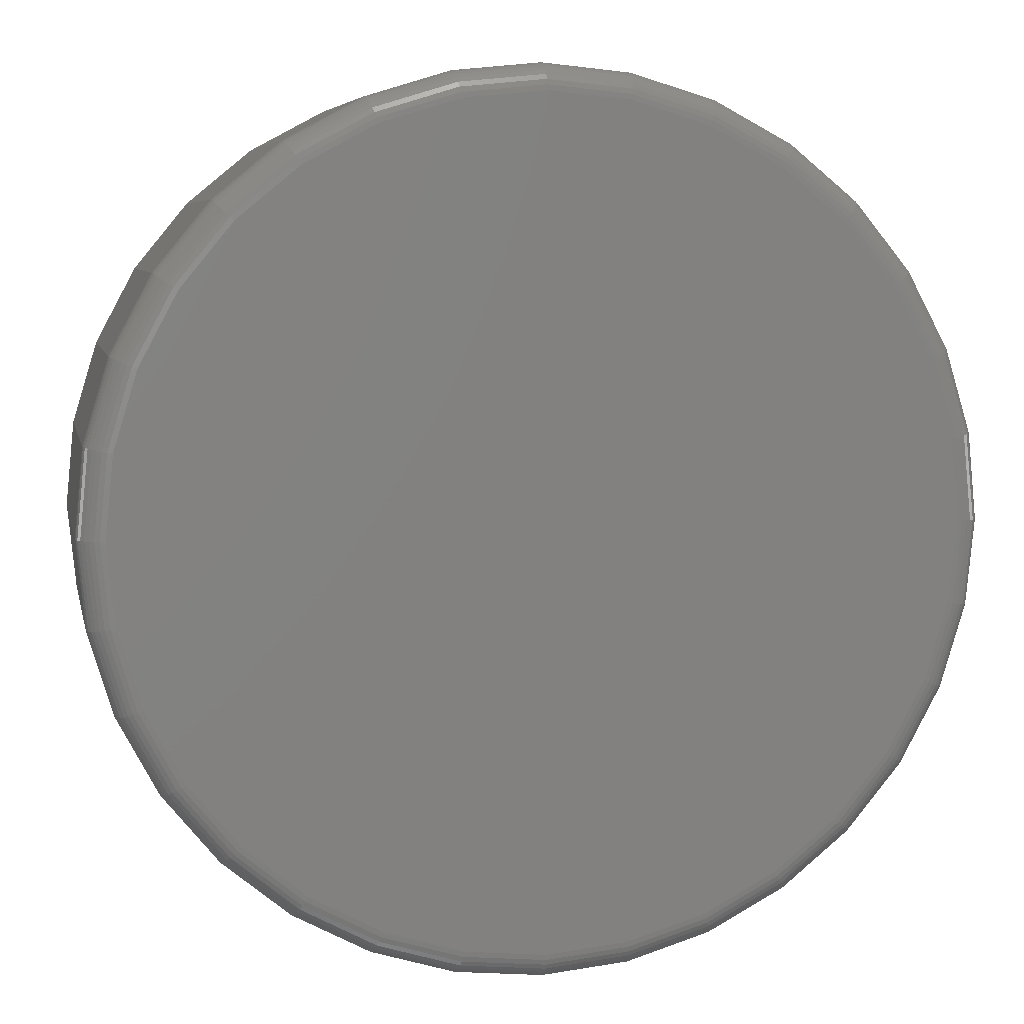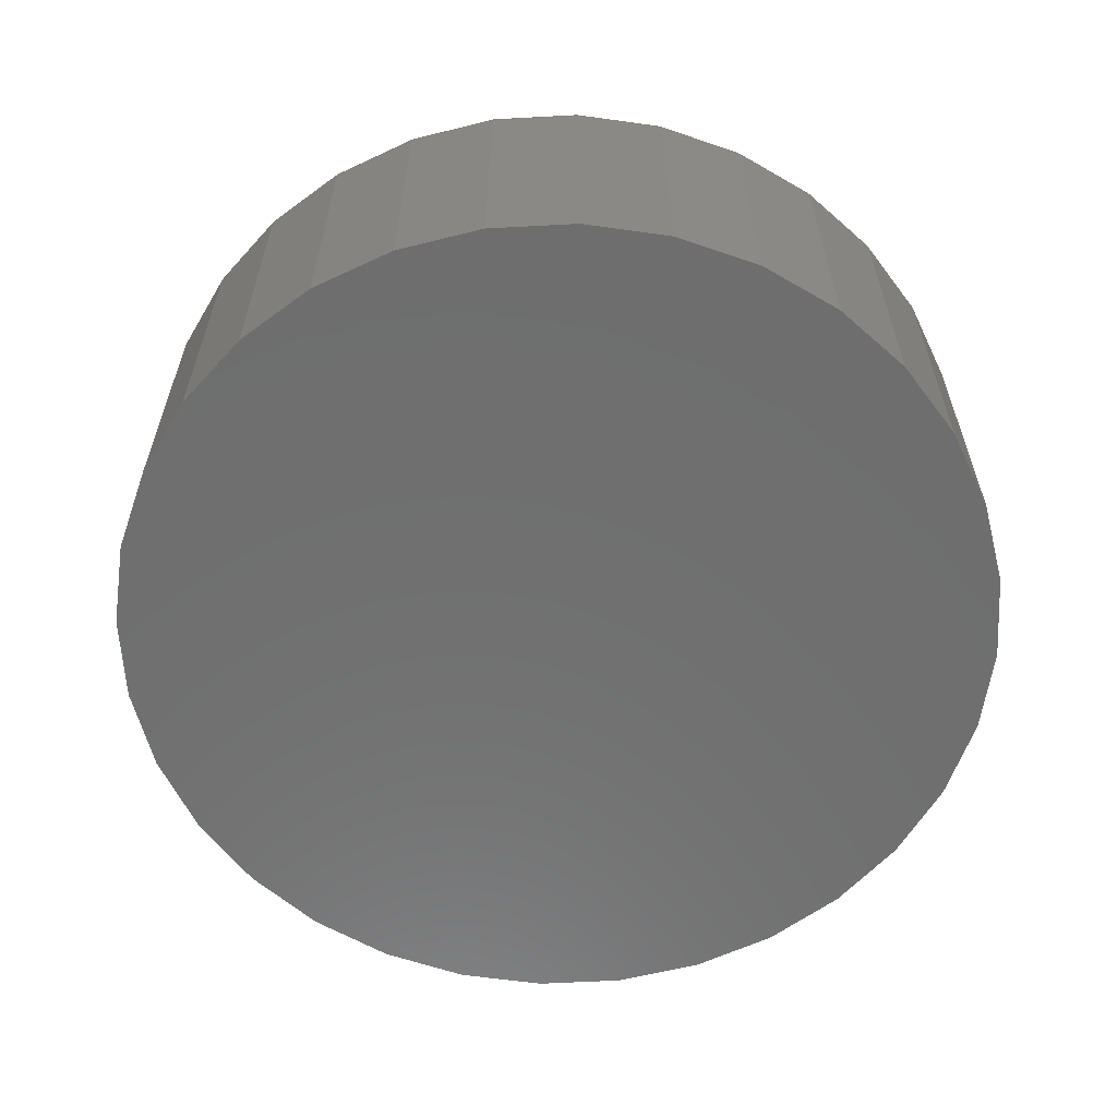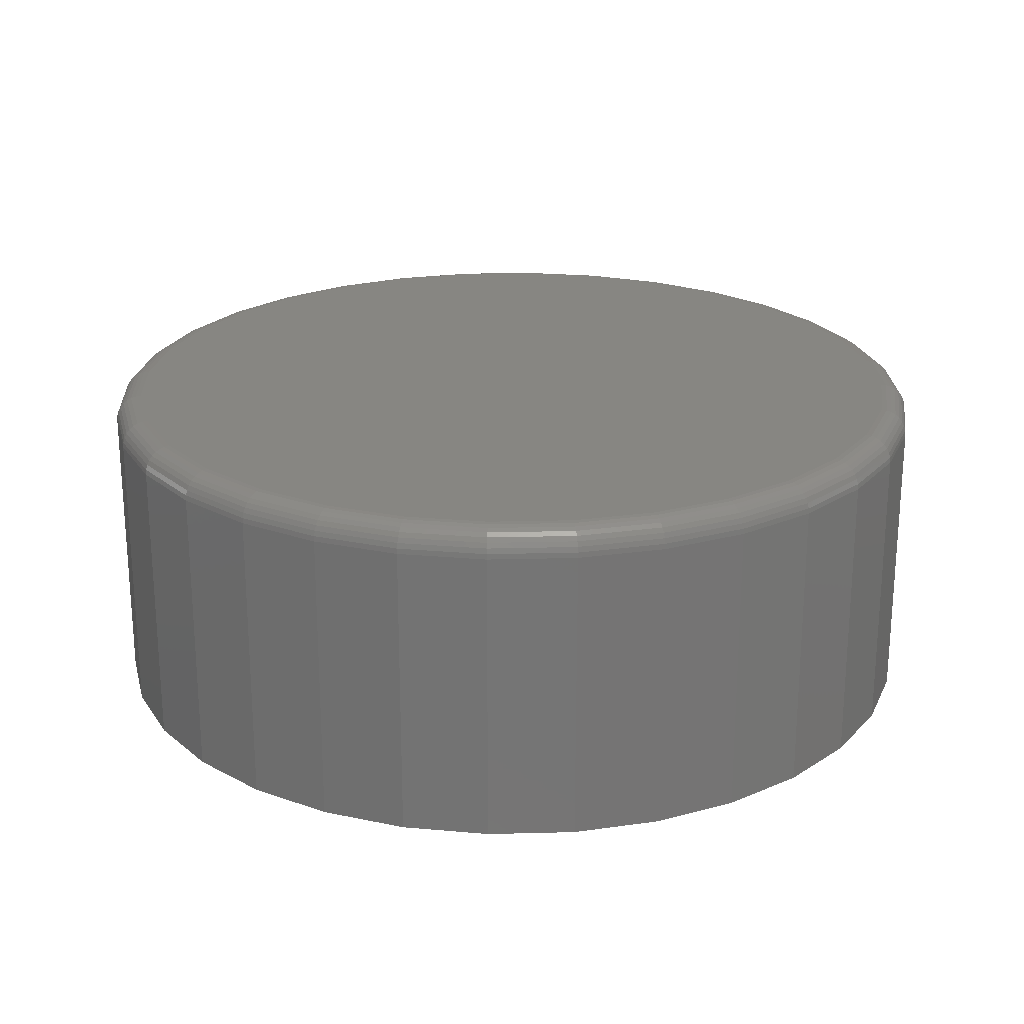
<metadata>
{"format":"stl","ext":"stl","renderer":"f3d","projection":"perspective","resolution":1024,"background":"white","views":[{"elev":6.5,"azim":-11.6,"up":"+Y"},{"elev":-60.7,"azim":-70.0,"up":"+Z"},{"elev":22.8,"azim":-131.9,"up":"+Z"}]}
</metadata>
<code>
# stl→obj: 320 verts, 636 faces
v -0.1308 0.6974 0.5625
v 0.1466 0.6974 0.5625
v 0.007895 0.711 0.5625
v 0.28 0.6569 0.5625
v -0.2642 0.6569 0.5625
v 0.4029 0.5912 0.5625
v -0.3871 0.5912 0.5625
v 0.5107 0.5028 0.5625
v -0.4949 0.5028 0.5625
v 0.5991 0.395 0.5625
v -0.5833 0.395 0.5625
v 0.6648 0.2721 0.5625
v -0.649 0.2721 0.5625
v 0.7053 0.1387 0.5625
v -0.6895 0.1387 0.5625
v 0.7189 -8.529e-16 0.5625
v -0.7031 -2.76e-16 0.5625
v 0.7053 -0.1387 0.5625
v -0.6895 -0.1387 0.5625
v 0.6648 -0.2721 0.5625
v -0.649 -0.2721 0.5625
v 0.5991 -0.395 0.5625
v -0.5833 -0.395 0.5625
v 0.5107 -0.5028 0.5625
v -0.4949 -0.5028 0.5625
v 0.4029 -0.5912 0.5625
v -0.3871 -0.5912 0.5625
v 0.28 -0.6569 0.5625
v -0.2642 -0.6569 0.5625
v 0.1466 -0.6974 0.5625
v -0.1308 -0.6974 0.5625
v 0.007895 -0.711 0.5625
v 0.7658 0 0
v 0.7658 -8.588e-16 0.5156
v 0.7512 -0.1479 0
v 0.7512 -0.1479 0.5156
v 0.7081 -0.29 0
v 0.7081 -0.29 0.5156
v 0.6381 -0.4211 0
v 0.6381 -0.4211 0.5156
v 0.5438 -0.5359 0
v 0.5438 -0.5359 0.5156
v 0.429 -0.6302 0
v 0.429 -0.6302 0.5156
v 0.2979 -0.7002 0
v 0.2979 -0.7002 0.5156
v 0.1558 -0.7433 0
v 0.1558 -0.7433 0.5156
v 0.007895 -0.7579 0
v 0.007895 -0.7579 0.5156
v -0.14 -0.7433 0
v -0.14 -0.7433 0.5156
v -0.2821 -0.7002 0
v -0.2821 -0.7002 0.5156
v -0.4132 -0.6302 0
v -0.4132 -0.6302 0.5156
v -0.528 -0.5359 0
v -0.528 -0.5359 0.5156
v -0.6223 -0.4211 0
v -0.6223 -0.4211 0.5156
v -0.6923 -0.29 0
v -0.6923 -0.29 0.5156
v -0.7354 -0.1479 0
v -0.7354 -0.1479 0.5156
v -0.75 9.281e-17 0
v -0.75 9.281e-17 0.5156
v -0.7354 0.1479 0
v -0.7354 0.1479 0.5156
v -0.6923 0.29 0
v -0.6923 0.29 0.5156
v -0.6223 0.4211 0
v -0.6223 0.4211 0.5156
v -0.528 0.5359 0
v -0.528 0.5359 0.5156
v -0.4132 0.6302 0
v -0.4132 0.6302 0.5156
v -0.2821 0.7002 0
v -0.2821 0.7002 0.5156
v -0.14 0.7433 0
v -0.14 0.7433 0.5156
v 0.007895 0.7579 0
v 0.007895 0.7579 0.5156
v 0.1558 0.7433 0
v 0.1558 0.7433 0.5156
v 0.2979 0.7002 0
v 0.2979 0.7002 0.5156
v 0.429 0.6302 0
v 0.429 0.6302 0.5156
v 0.5438 0.5359 0
v 0.5438 0.5359 0.5156
v 0.6381 0.4211 0
v 0.6381 0.4211 0.5156
v 0.7081 0.29 0
v 0.7081 0.29 0.5156
v 0.7512 0.1479 0
v 0.7512 0.1479 0.5156
v 0.7281 0 0.5616
v 0.7142 -0.1405 0.5616
v 0.7369 0 0.5589
v 0.7228 -0.1422 0.5589
v 0.745 0 0.5546
v 0.7308 -0.1438 0.5546
v 0.7521 0 0.5488
v 0.7378 -0.1452 0.5488
v 0.7579 0 0.5417
v 0.7435 -0.1463 0.5417
v 0.7622 5.551e-17 0.5336
v 0.7477 -0.1472 0.5336
v 0.7649 5.551e-17 0.5248
v 0.7503 -0.1477 0.5248
v -0.6984 -0.1405 0.5616
v -0.7123 6.661e-16 0.5616
v -0.7071 -0.1422 0.5589
v -0.7211 6.661e-16 0.5589
v -0.715 -0.1438 0.5546
v -0.7292 6.661e-16 0.5546
v -0.722 -0.1452 0.5488
v -0.7363 6.661e-16 0.5488
v -0.7277 -0.1463 0.5417
v -0.7421 6.661e-16 0.5417
v -0.7319 -0.1472 0.5336
v -0.7464 7.216e-16 0.5336
v -0.7346 -0.1477 0.5248
v -0.7491 7.216e-16 0.5248
v -0.6575 -0.2756 0.5616
v -0.6656 -0.279 0.5589
v -0.6731 -0.2821 0.5546
v -0.6796 -0.2848 0.5488
v -0.685 -0.287 0.5417
v -0.689 -0.2887 0.5336
v -0.6915 -0.2897 0.5248
v -0.5909 -0.4001 0.5616
v -0.5982 -0.405 0.5589
v -0.6049 -0.4095 0.5546
v -0.6109 -0.4134 0.5488
v -0.6157 -0.4167 0.5417
v -0.6193 -0.4191 0.5336
v -0.6215 -0.4206 0.5248
v -0.5013 -0.5092 0.5616
v -0.5076 -0.5155 0.5589
v -0.5133 -0.5212 0.5546
v -0.5183 -0.5262 0.5488
v -0.5224 -0.5303 0.5417
v -0.5255 -0.5334 0.5336
v -0.5274 -0.5353 0.5248
v -0.3922 -0.5988 0.5616
v -0.3971 -0.6061 0.5589
v -0.4016 -0.6128 0.5546
v -0.4055 -0.6188 0.5488
v -0.4088 -0.6236 0.5417
v -0.4112 -0.6272 0.5336
v -0.4127 -0.6294 0.5248
v -0.2677 -0.6653 0.5616
v -0.2711 -0.6735 0.5589
v -0.2742 -0.681 0.5546
v -0.2769 -0.6875 0.5488
v -0.2791 -0.6929 0.5417
v -0.2808 -0.6969 0.5336
v -0.2818 -0.6994 0.5248
v -0.1326 -0.7063 0.5616
v -0.1343 -0.715 0.5589
v -0.1359 -0.7229 0.5546
v -0.1373 -0.7299 0.5488
v -0.1384 -0.7356 0.5417
v -0.1393 -0.7398 0.5336
v -0.1398 -0.7424 0.5248
v 0.007895 -0.7202 0.5616
v 0.007895 -0.729 0.5589
v 0.007895 -0.7371 0.5546
v 0.007895 -0.7442 0.5488
v 0.007895 -0.75 0.5417
v 0.007895 -0.7543 0.5336
v 0.007895 -0.757 0.5248
v 0.1484 -0.7063 0.5616
v 0.1501 -0.715 0.5589
v 0.1517 -0.7229 0.5546
v 0.1531 -0.7299 0.5488
v 0.1542 -0.7356 0.5417
v 0.1551 -0.7398 0.5336
v 0.1556 -0.7424 0.5248
v 0.2835 -0.6653 0.5616
v 0.2869 -0.6735 0.5589
v 0.29 -0.681 0.5546
v 0.2927 -0.6875 0.5488
v 0.2949 -0.6929 0.5417
v 0.2966 -0.6969 0.5336
v 0.2976 -0.6994 0.5248
v 0.408 -0.5988 0.5616
v 0.4129 -0.6061 0.5589
v 0.4174 -0.6128 0.5546
v 0.4213 -0.6188 0.5488
v 0.4246 -0.6236 0.5417
v 0.427 -0.6272 0.5336
v 0.4285 -0.6294 0.5248
v 0.5171 -0.5092 0.5616
v 0.5233 -0.5155 0.5589
v 0.5291 -0.5212 0.5546
v 0.5341 -0.5262 0.5488
v 0.5382 -0.5303 0.5417
v 0.5413 -0.5334 0.5336
v 0.5432 -0.5353 0.5248
v 0.6067 -0.4001 0.5616
v 0.614 -0.405 0.5589
v 0.6207 -0.4095 0.5546
v 0.6266 -0.4134 0.5488
v 0.6315 -0.4167 0.5417
v 0.6351 -0.4191 0.5336
v 0.6373 -0.4206 0.5248
v 0.6732 -0.2756 0.5616
v 0.6814 -0.279 0.5589
v 0.6889 -0.2821 0.5546
v 0.6954 -0.2848 0.5488
v 0.7008 -0.287 0.5417
v 0.7048 -0.2887 0.5336
v 0.7073 -0.2897 0.5248
v -0.6984 0.1405 0.5616
v -0.7071 0.1422 0.5589
v -0.715 0.1438 0.5546
v -0.722 0.1452 0.5488
v -0.7277 0.1463 0.5417
v -0.7319 0.1472 0.5336
v -0.7346 0.1477 0.5248
v 0.7142 0.1405 0.5616
v 0.7228 0.1422 0.5589
v 0.7308 0.1438 0.5546
v 0.7378 0.1452 0.5488
v 0.7435 0.1463 0.5417
v 0.7477 0.1472 0.5336
v 0.7503 0.1477 0.5248
v 0.6732 0.2756 0.5616
v 0.6814 0.279 0.5589
v 0.6889 0.2821 0.5546
v 0.6954 0.2848 0.5488
v 0.7008 0.287 0.5417
v 0.7048 0.2887 0.5336
v 0.7073 0.2897 0.5248
v 0.6067 0.4001 0.5616
v 0.614 0.405 0.5589
v 0.6207 0.4095 0.5546
v 0.6266 0.4134 0.5488
v 0.6315 0.4167 0.5417
v 0.6351 0.4191 0.5336
v 0.6373 0.4206 0.5248
v 0.5171 0.5092 0.5616
v 0.5233 0.5155 0.5589
v 0.5291 0.5212 0.5546
v 0.5341 0.5262 0.5488
v 0.5382 0.5303 0.5417
v 0.5413 0.5334 0.5336
v 0.5432 0.5353 0.5248
v 0.408 0.5988 0.5616
v 0.4129 0.6061 0.5589
v 0.4174 0.6128 0.5546
v 0.4213 0.6188 0.5488
v 0.4246 0.6236 0.5417
v 0.427 0.6272 0.5336
v 0.4285 0.6294 0.5248
v 0.2835 0.6653 0.5616
v 0.2869 0.6735 0.5589
v 0.29 0.681 0.5546
v 0.2927 0.6875 0.5488
v 0.2949 0.6929 0.5417
v 0.2966 0.6969 0.5336
v 0.2976 0.6994 0.5248
v 0.1484 0.7063 0.5616
v 0.1501 0.715 0.5589
v 0.1517 0.7229 0.5546
v 0.1531 0.7299 0.5488
v 0.1542 0.7356 0.5417
v 0.1551 0.7398 0.5336
v 0.1556 0.7424 0.5248
v 0.007895 0.7202 0.5616
v 0.007895 0.729 0.5589
v 0.007895 0.7371 0.5546
v 0.007895 0.7442 0.5488
v 0.007895 0.75 0.5417
v 0.007895 0.7543 0.5336
v 0.007895 0.757 0.5248
v -0.1326 0.7063 0.5616
v -0.1343 0.715 0.5589
v -0.1359 0.7229 0.5546
v -0.1373 0.7299 0.5488
v -0.1384 0.7356 0.5417
v -0.1393 0.7398 0.5336
v -0.1398 0.7424 0.5248
v -0.2677 0.6653 0.5616
v -0.2711 0.6735 0.5589
v -0.2742 0.681 0.5546
v -0.2769 0.6875 0.5488
v -0.2791 0.6929 0.5417
v -0.2808 0.6969 0.5336
v -0.2818 0.6994 0.5248
v -0.3922 0.5988 0.5616
v -0.3971 0.6061 0.5589
v -0.4016 0.6128 0.5546
v -0.4055 0.6188 0.5488
v -0.4088 0.6236 0.5417
v -0.4112 0.6272 0.5336
v -0.4127 0.6294 0.5248
v -0.5013 0.5092 0.5616
v -0.5076 0.5155 0.5589
v -0.5133 0.5212 0.5546
v -0.5183 0.5262 0.5488
v -0.5224 0.5303 0.5417
v -0.5255 0.5334 0.5336
v -0.5274 0.5353 0.5248
v -0.5909 0.4001 0.5616
v -0.5982 0.405 0.5589
v -0.6049 0.4095 0.5546
v -0.6109 0.4134 0.5488
v -0.6157 0.4167 0.5417
v -0.6193 0.4191 0.5336
v -0.6215 0.4206 0.5248
v -0.6575 0.2756 0.5616
v -0.6656 0.279 0.5589
v -0.6731 0.2821 0.5546
v -0.6796 0.2848 0.5488
v -0.685 0.287 0.5417
v -0.689 0.2887 0.5336
v -0.6915 0.2897 0.5248
f 1 2 3
f 2 1 4
f 4 1 5
f 4 5 6
f 6 5 7
f 6 7 8
f 8 7 9
f 8 9 10
f 10 9 11
f 10 11 12
f 12 11 13
f 12 13 14
f 14 13 15
f 14 15 16
f 16 15 17
f 16 17 18
f 18 17 19
f 18 19 20
f 20 19 21
f 20 21 22
f 22 21 23
f 22 23 24
f 24 23 25
f 24 25 26
f 26 25 27
f 26 27 28
f 28 27 29
f 28 29 30
f 30 29 31
f 30 31 32
f 33 34 35
f 35 34 36
f 35 36 37
f 37 36 38
f 37 38 39
f 39 38 40
f 39 40 41
f 41 40 42
f 41 42 43
f 43 42 44
f 43 44 45
f 45 44 46
f 45 46 47
f 47 46 48
f 47 48 49
f 49 48 50
f 49 50 51
f 51 50 52
f 51 52 53
f 53 52 54
f 53 54 55
f 55 54 56
f 55 56 57
f 57 56 58
f 57 58 59
f 59 58 60
f 59 60 61
f 61 60 62
f 61 62 63
f 63 62 64
f 63 64 65
f 65 64 66
f 65 66 67
f 67 66 68
f 67 68 69
f 69 68 70
f 69 70 71
f 71 70 72
f 71 72 73
f 73 72 74
f 73 74 75
f 75 74 76
f 75 76 77
f 77 76 78
f 77 78 79
f 79 78 80
f 79 80 81
f 81 80 82
f 81 82 83
f 83 82 84
f 83 84 85
f 85 84 86
f 85 86 87
f 87 86 88
f 87 88 89
f 89 88 90
f 89 90 91
f 91 90 92
f 91 92 93
f 93 92 94
f 93 94 95
f 95 94 96
f 95 96 33
f 33 96 34
f 16 18 97
f 97 18 98
f 97 98 99
f 99 98 100
f 99 100 101
f 101 100 102
f 101 102 103
f 103 102 104
f 103 104 105
f 105 104 106
f 105 106 107
f 107 106 108
f 107 108 109
f 109 108 110
f 109 110 34
f 34 110 36
f 19 17 111
f 111 17 112
f 111 112 113
f 113 112 114
f 113 114 115
f 115 114 116
f 115 116 117
f 117 116 118
f 117 118 119
f 119 118 120
f 119 120 121
f 121 120 122
f 121 122 123
f 123 122 124
f 123 124 64
f 64 124 66
f 21 19 125
f 125 19 111
f 125 111 126
f 126 111 113
f 126 113 127
f 127 113 115
f 127 115 128
f 128 115 117
f 128 117 129
f 129 117 119
f 129 119 130
f 130 119 121
f 130 121 131
f 131 121 123
f 131 123 62
f 62 123 64
f 23 21 132
f 132 21 125
f 132 125 133
f 133 125 126
f 133 126 134
f 134 126 127
f 134 127 135
f 135 127 128
f 135 128 136
f 136 128 129
f 136 129 137
f 137 129 130
f 137 130 138
f 138 130 131
f 138 131 60
f 60 131 62
f 25 23 139
f 139 23 132
f 139 132 140
f 140 132 133
f 140 133 141
f 141 133 134
f 141 134 142
f 142 134 135
f 142 135 143
f 143 135 136
f 143 136 144
f 144 136 137
f 144 137 145
f 145 137 138
f 145 138 58
f 58 138 60
f 27 25 146
f 146 25 139
f 146 139 147
f 147 139 140
f 147 140 148
f 148 140 141
f 148 141 149
f 149 141 142
f 149 142 150
f 150 142 143
f 150 143 151
f 151 143 144
f 151 144 152
f 152 144 145
f 152 145 56
f 56 145 58
f 29 27 153
f 153 27 146
f 153 146 154
f 154 146 147
f 154 147 155
f 155 147 148
f 155 148 156
f 156 148 149
f 156 149 157
f 157 149 150
f 157 150 158
f 158 150 151
f 158 151 159
f 159 151 152
f 159 152 54
f 54 152 56
f 31 29 160
f 160 29 153
f 160 153 161
f 161 153 154
f 161 154 162
f 162 154 155
f 162 155 163
f 163 155 156
f 163 156 164
f 164 156 157
f 164 157 165
f 165 157 158
f 165 158 166
f 166 158 159
f 166 159 52
f 52 159 54
f 32 31 167
f 167 31 160
f 167 160 168
f 168 160 161
f 168 161 169
f 169 161 162
f 169 162 170
f 170 162 163
f 170 163 171
f 171 163 164
f 171 164 172
f 172 164 165
f 172 165 173
f 173 165 166
f 173 166 50
f 50 166 52
f 30 32 174
f 174 32 167
f 174 167 175
f 175 167 168
f 175 168 176
f 176 168 169
f 176 169 177
f 177 169 170
f 177 170 178
f 178 170 171
f 178 171 179
f 179 171 172
f 179 172 180
f 180 172 173
f 180 173 48
f 48 173 50
f 28 30 181
f 181 30 174
f 181 174 182
f 182 174 175
f 182 175 183
f 183 175 176
f 183 176 184
f 184 176 177
f 184 177 185
f 185 177 178
f 185 178 186
f 186 178 179
f 186 179 187
f 187 179 180
f 187 180 46
f 46 180 48
f 26 28 188
f 188 28 181
f 188 181 189
f 189 181 182
f 189 182 190
f 190 182 183
f 190 183 191
f 191 183 184
f 191 184 192
f 192 184 185
f 192 185 193
f 193 185 186
f 193 186 194
f 194 186 187
f 194 187 44
f 44 187 46
f 24 26 195
f 195 26 188
f 195 188 196
f 196 188 189
f 196 189 197
f 197 189 190
f 197 190 198
f 198 190 191
f 198 191 199
f 199 191 192
f 199 192 200
f 200 192 193
f 200 193 201
f 201 193 194
f 201 194 42
f 42 194 44
f 22 24 202
f 202 24 195
f 202 195 203
f 203 195 196
f 203 196 204
f 204 196 197
f 204 197 205
f 205 197 198
f 205 198 206
f 206 198 199
f 206 199 207
f 207 199 200
f 207 200 208
f 208 200 201
f 208 201 40
f 40 201 42
f 20 22 209
f 209 22 202
f 209 202 210
f 210 202 203
f 210 203 211
f 211 203 204
f 211 204 212
f 212 204 205
f 212 205 213
f 213 205 206
f 213 206 214
f 214 206 207
f 214 207 215
f 215 207 208
f 215 208 38
f 38 208 40
f 18 20 98
f 98 20 209
f 98 209 100
f 100 209 210
f 100 210 102
f 102 210 211
f 102 211 104
f 104 211 212
f 104 212 106
f 106 212 213
f 106 213 108
f 108 213 214
f 108 214 110
f 110 214 215
f 110 215 36
f 36 215 38
f 17 15 112
f 112 15 216
f 112 216 114
f 114 216 217
f 114 217 116
f 116 217 218
f 116 218 118
f 118 218 219
f 118 219 120
f 120 219 220
f 120 220 122
f 122 220 221
f 122 221 124
f 124 221 222
f 124 222 66
f 66 222 68
f 14 16 223
f 223 16 97
f 223 97 224
f 224 97 99
f 224 99 225
f 225 99 101
f 225 101 226
f 226 101 103
f 226 103 227
f 227 103 105
f 227 105 228
f 228 105 107
f 228 107 229
f 229 107 109
f 229 109 96
f 96 109 34
f 12 14 230
f 230 14 223
f 230 223 231
f 231 223 224
f 231 224 232
f 232 224 225
f 232 225 233
f 233 225 226
f 233 226 234
f 234 226 227
f 234 227 235
f 235 227 228
f 235 228 236
f 236 228 229
f 236 229 94
f 94 229 96
f 10 12 237
f 237 12 230
f 237 230 238
f 238 230 231
f 238 231 239
f 239 231 232
f 239 232 240
f 240 232 233
f 240 233 241
f 241 233 234
f 241 234 242
f 242 234 235
f 242 235 243
f 243 235 236
f 243 236 92
f 92 236 94
f 8 10 244
f 244 10 237
f 244 237 245
f 245 237 238
f 245 238 246
f 246 238 239
f 246 239 247
f 247 239 240
f 247 240 248
f 248 240 241
f 248 241 249
f 249 241 242
f 249 242 250
f 250 242 243
f 250 243 90
f 90 243 92
f 6 8 251
f 251 8 244
f 251 244 252
f 252 244 245
f 252 245 253
f 253 245 246
f 253 246 254
f 254 246 247
f 254 247 255
f 255 247 248
f 255 248 256
f 256 248 249
f 256 249 257
f 257 249 250
f 257 250 88
f 88 250 90
f 4 6 258
f 258 6 251
f 258 251 259
f 259 251 252
f 259 252 260
f 260 252 253
f 260 253 261
f 261 253 254
f 261 254 262
f 262 254 255
f 262 255 263
f 263 255 256
f 263 256 264
f 264 256 257
f 264 257 86
f 86 257 88
f 2 4 265
f 265 4 258
f 265 258 266
f 266 258 259
f 266 259 267
f 267 259 260
f 267 260 268
f 268 260 261
f 268 261 269
f 269 261 262
f 269 262 270
f 270 262 263
f 270 263 271
f 271 263 264
f 271 264 84
f 84 264 86
f 3 2 272
f 272 2 265
f 272 265 273
f 273 265 266
f 273 266 274
f 274 266 267
f 274 267 275
f 275 267 268
f 275 268 276
f 276 268 269
f 276 269 277
f 277 269 270
f 277 270 278
f 278 270 271
f 278 271 82
f 82 271 84
f 1 3 279
f 279 3 272
f 279 272 280
f 280 272 273
f 280 273 281
f 281 273 274
f 281 274 282
f 282 274 275
f 282 275 283
f 283 275 276
f 283 276 284
f 284 276 277
f 284 277 285
f 285 277 278
f 285 278 80
f 80 278 82
f 5 1 286
f 286 1 279
f 286 279 287
f 287 279 280
f 287 280 288
f 288 280 281
f 288 281 289
f 289 281 282
f 289 282 290
f 290 282 283
f 290 283 291
f 291 283 284
f 291 284 292
f 292 284 285
f 292 285 78
f 78 285 80
f 7 5 293
f 293 5 286
f 293 286 294
f 294 286 287
f 294 287 295
f 295 287 288
f 295 288 296
f 296 288 289
f 296 289 297
f 297 289 290
f 297 290 298
f 298 290 291
f 298 291 299
f 299 291 292
f 299 292 76
f 76 292 78
f 9 7 300
f 300 7 293
f 300 293 301
f 301 293 294
f 301 294 302
f 302 294 295
f 302 295 303
f 303 295 296
f 303 296 304
f 304 296 297
f 304 297 305
f 305 297 298
f 305 298 306
f 306 298 299
f 306 299 74
f 74 299 76
f 11 9 307
f 307 9 300
f 307 300 308
f 308 300 301
f 308 301 309
f 309 301 302
f 309 302 310
f 310 302 303
f 310 303 311
f 311 303 304
f 311 304 312
f 312 304 305
f 312 305 313
f 313 305 306
f 313 306 72
f 72 306 74
f 13 11 314
f 314 11 307
f 314 307 315
f 315 307 308
f 315 308 316
f 316 308 309
f 316 309 317
f 317 309 310
f 317 310 318
f 318 310 311
f 318 311 319
f 319 311 312
f 319 312 320
f 320 312 313
f 320 313 70
f 70 313 72
f 15 13 216
f 216 13 314
f 216 314 217
f 217 314 315
f 217 315 218
f 218 315 316
f 218 316 219
f 219 316 317
f 219 317 220
f 220 317 318
f 220 318 221
f 221 318 319
f 221 319 222
f 222 319 320
f 222 320 68
f 68 320 70
f 81 83 79
f 49 51 47
f 47 51 53
f 47 53 45
f 45 53 55
f 45 55 43
f 43 55 57
f 43 57 41
f 41 57 59
f 41 59 39
f 39 59 61
f 39 61 37
f 37 61 63
f 37 63 35
f 35 63 65
f 35 65 33
f 33 65 67
f 33 67 95
f 95 67 69
f 95 69 93
f 93 69 71
f 93 71 91
f 91 71 73
f 91 73 89
f 89 73 75
f 89 75 87
f 87 75 77
f 87 77 85
f 85 77 79
f 85 79 83

</code>
